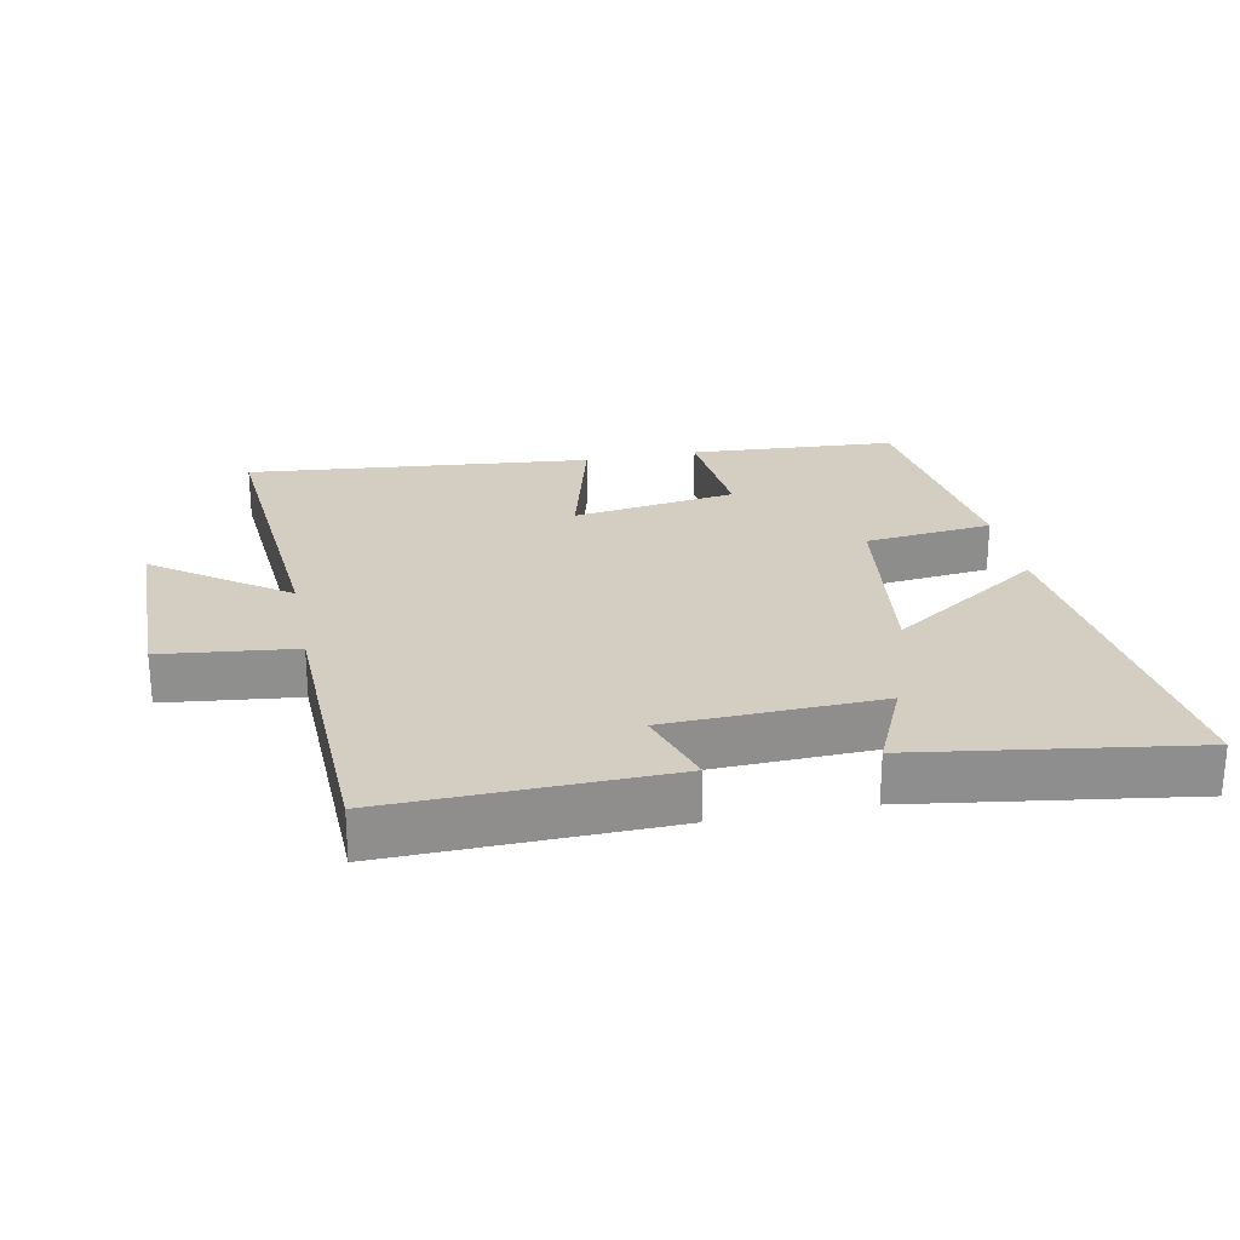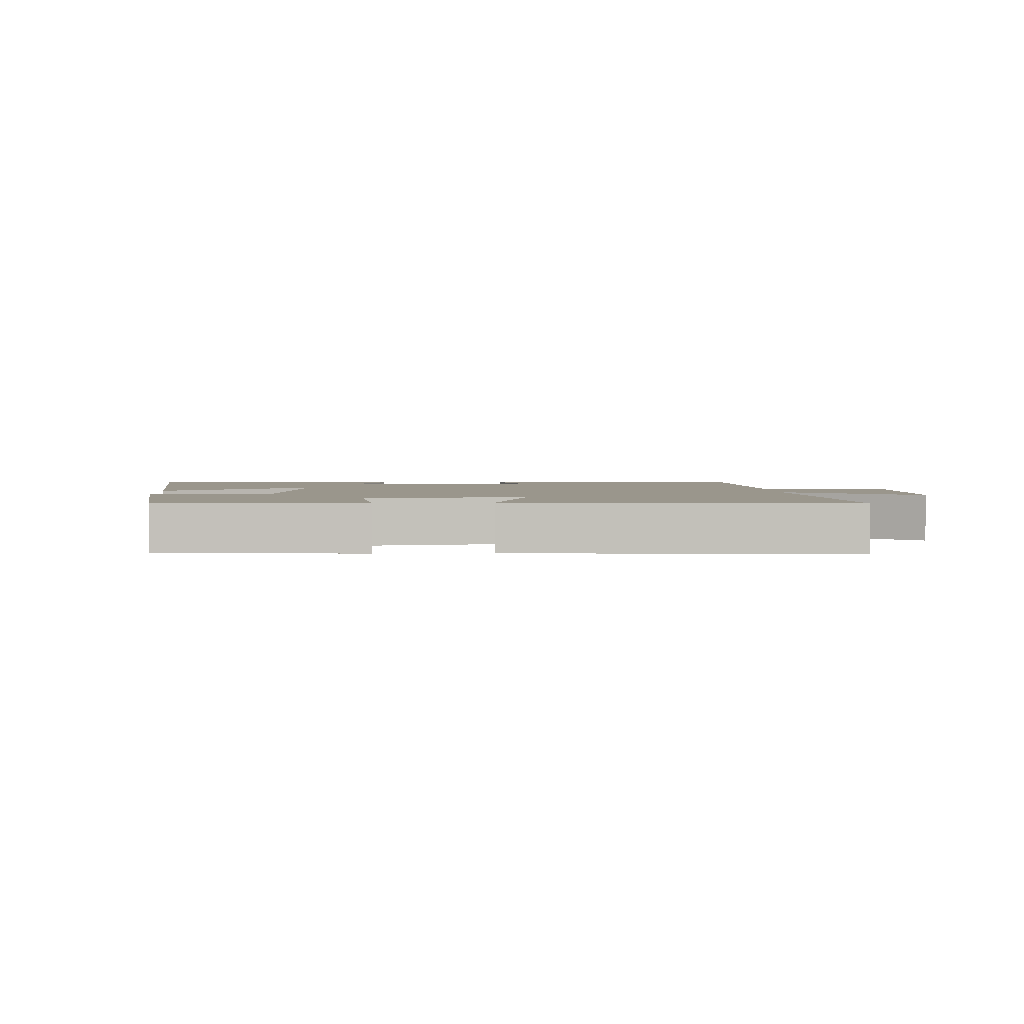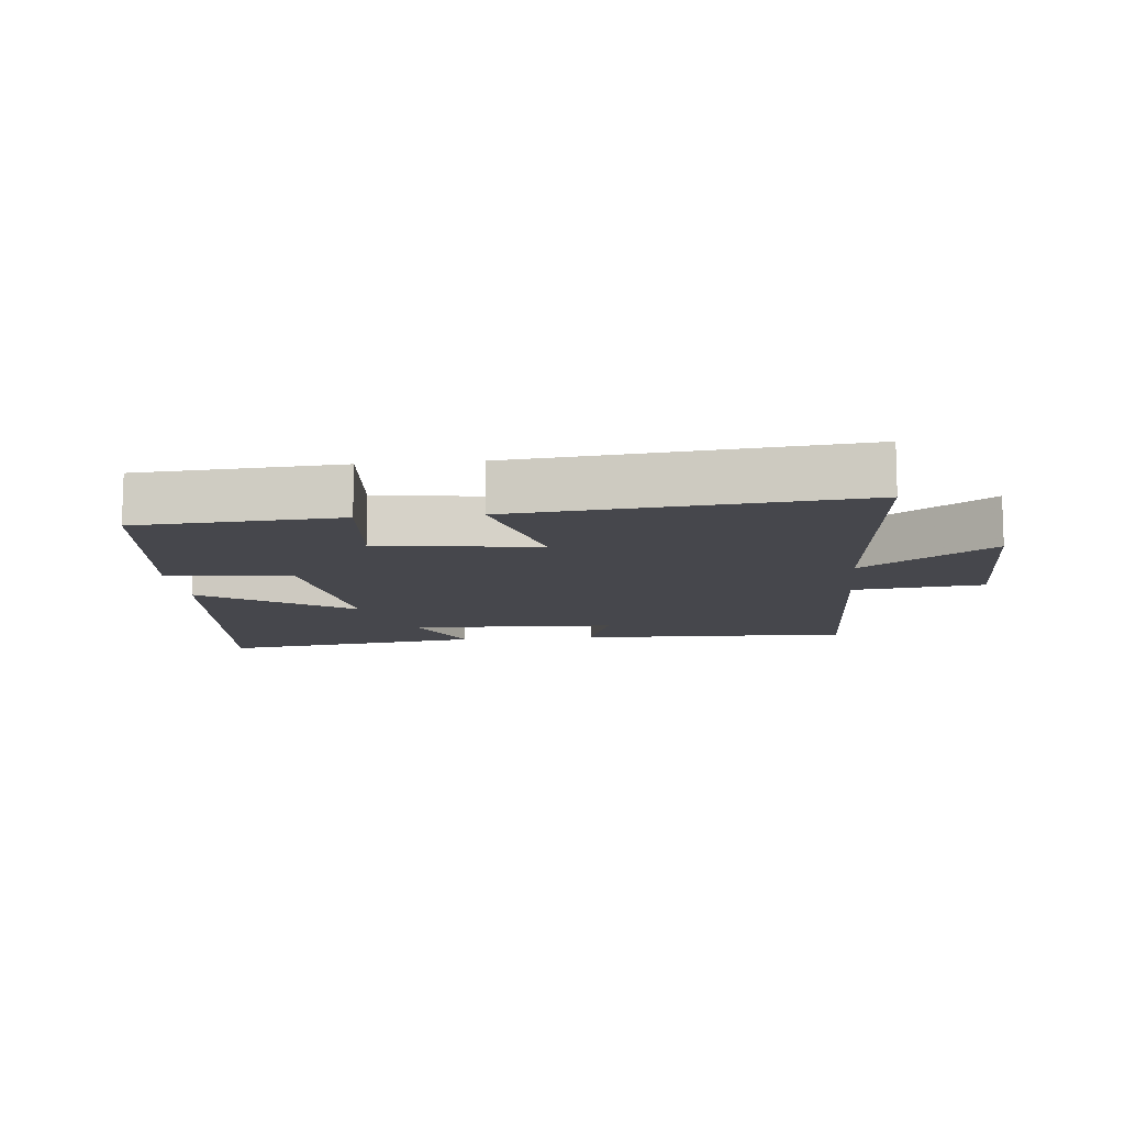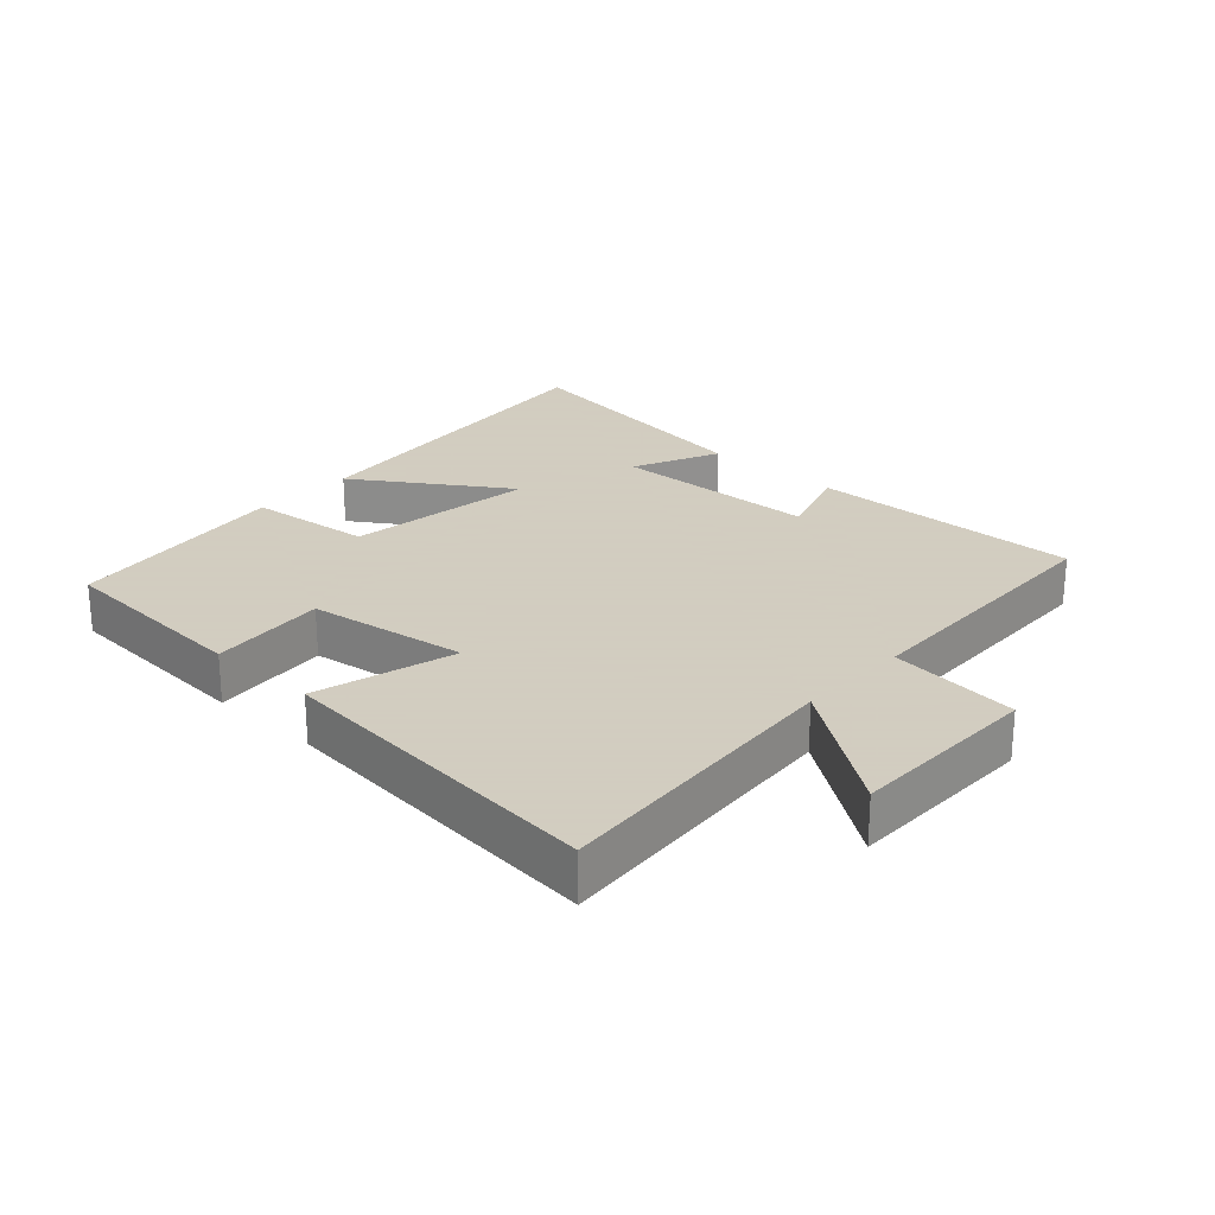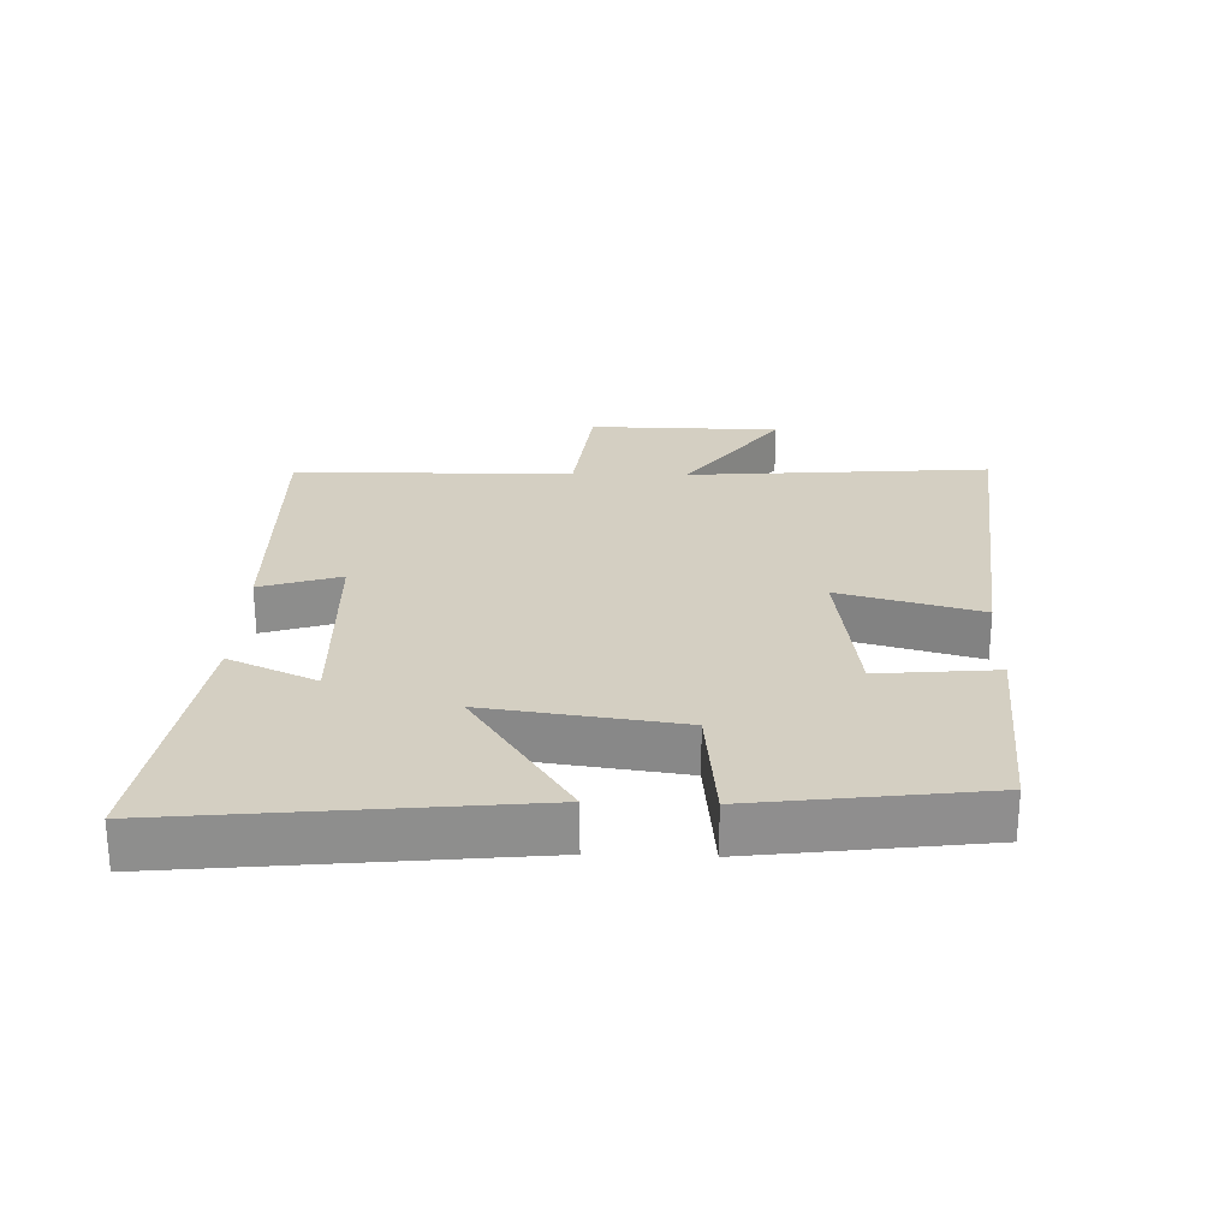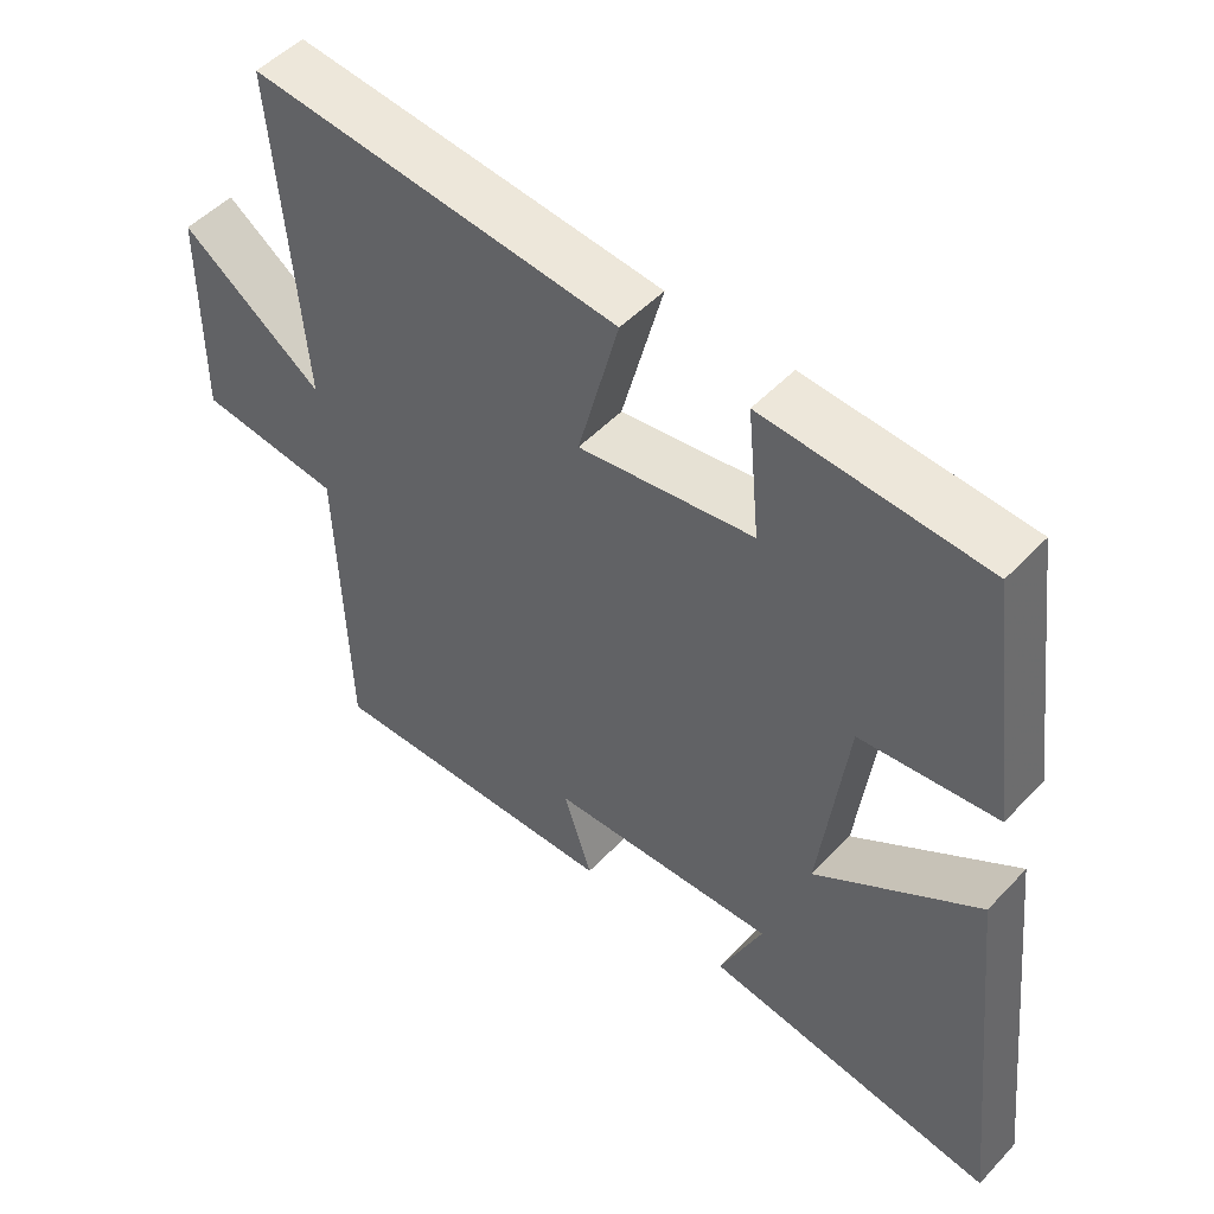
<metadata>
{"format":"obj","ext":"obj","renderer":"f3d","projection":"perspective","resolution":1024,"background":"white","views":[{"elev":25.2,"azim":168.9,"up":"+Y"},{"elev":2.5,"azim":-2.6,"up":"+Y"},{"elev":-11.0,"azim":5.8,"up":"+Y"},{"elev":24.3,"azim":42.7,"up":"+Y"},{"elev":25.4,"azim":-88.0,"up":"+Y"},{"elev":50.1,"azim":-138.7,"up":"+Z"}]}
</metadata>
<code>
v -0.557 0.07 -0.559
v -0.5 0.07 -0.026
v -0.271 0.07 -0.179
v -0.309 0.07 0.113
v -0.5 0.07 0.134
v -0.454 0.07 0.481
v -0.146 0.07 0.5
v -0.163 0.07 0.321
v 0.081 0.07 0.285
v 0.024 0.07 0.5
v 0.538 0.07 0.549
v 0.5 0.07 0.089
v 0.697 0.07 0.229
v 0.699 0.07 -0.063
v 0.5 0.07 -0.085
v 0.487 0.07 -0.511
v 0.07 0.07 -0.5
v 0.11 0.07 -0.378
v -0.208 0.07 -0.366
v -0.148 0.07 -0.5
v -0.557 0 -0.559
v -0.5 0 -0.026
v -0.271 0 -0.179
v -0.309 0 0.113
v -0.5 0 0.134
v -0.454 0 0.481
v -0.146 0 0.5
v -0.163 0 0.321
v 0.081 0 0.285
v 0.024 0 0.5
v 0.538 0 0.549
v 0.5 0 0.089
v 0.697 0 0.229
v 0.699 0 -0.063
v 0.5 0 -0.085
v 0.487 0 -0.511
v 0.07 0 -0.5
v 0.11 0 -0.378
v -0.208 0 -0.366
v -0.148 0 -0.5
f 19 20 1 2
f 15 16 17 18
f 15 18 19
f 12 13 14 15
f 12 15 19
f 9 10 11 12
f 8 9 12 19
f 6 7 8
f 5 6 8
f 4 5 8
f 3 4 8 19
f 2 3 19
f 22 21 40 39
f 38 37 36 35
f 39 38 35
f 35 34 33 32
f 39 35 32
f 32 31 30 29
f 39 32 29 28
f 28 27 26
f 28 26 25
f 28 25 24
f 39 28 24 23
f 39 23 22
f 1 21 22 2
f 2 22 23 3
f 3 23 24 4
f 4 24 25 5
f 5 25 26 6
f 6 26 27 7
f 7 27 28 8
f 8 28 29 9
f 9 29 30 10
f 10 30 31 11
f 11 31 32 12
f 12 32 33 13
f 13 33 34 14
f 14 34 35 15
f 15 35 36 16
f 16 36 37 17
f 17 37 38 18
f 18 38 39 19
f 19 39 40 20
f 20 40 21 1

</code>
